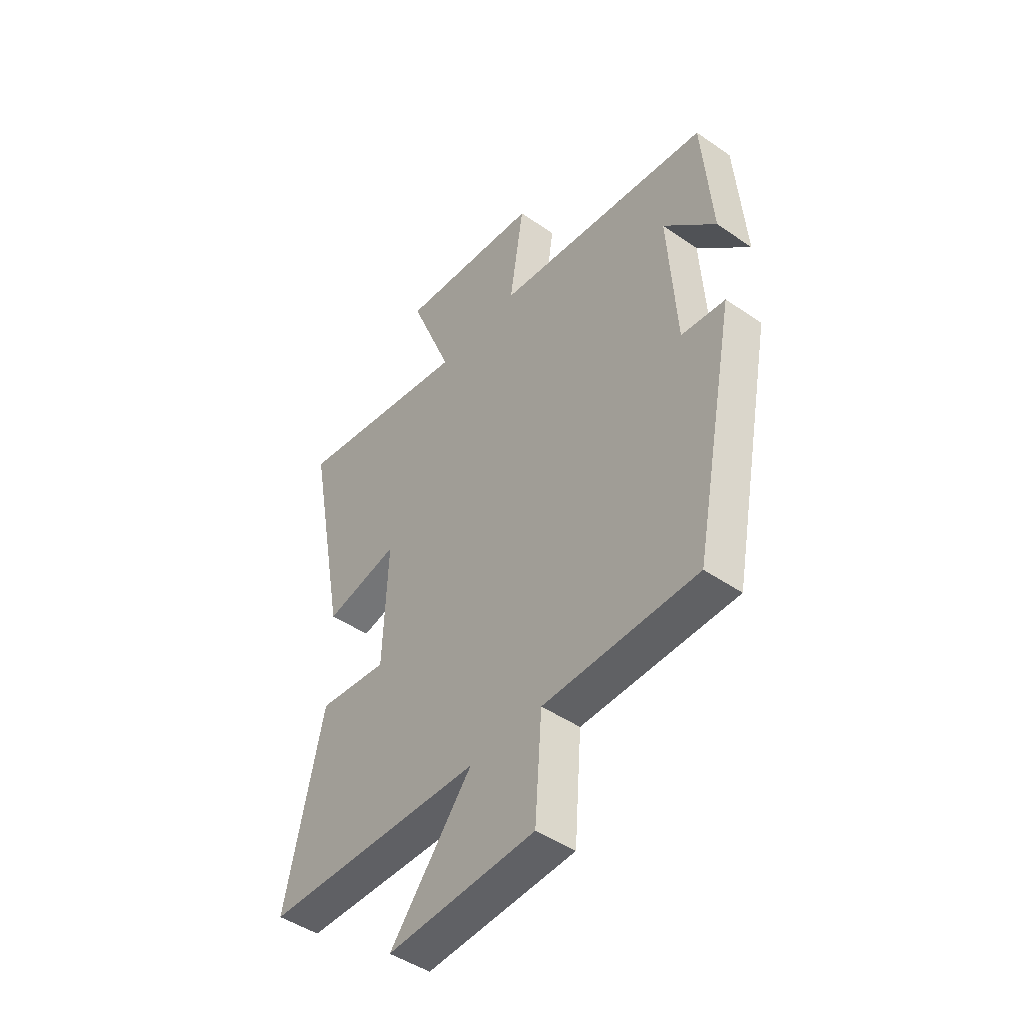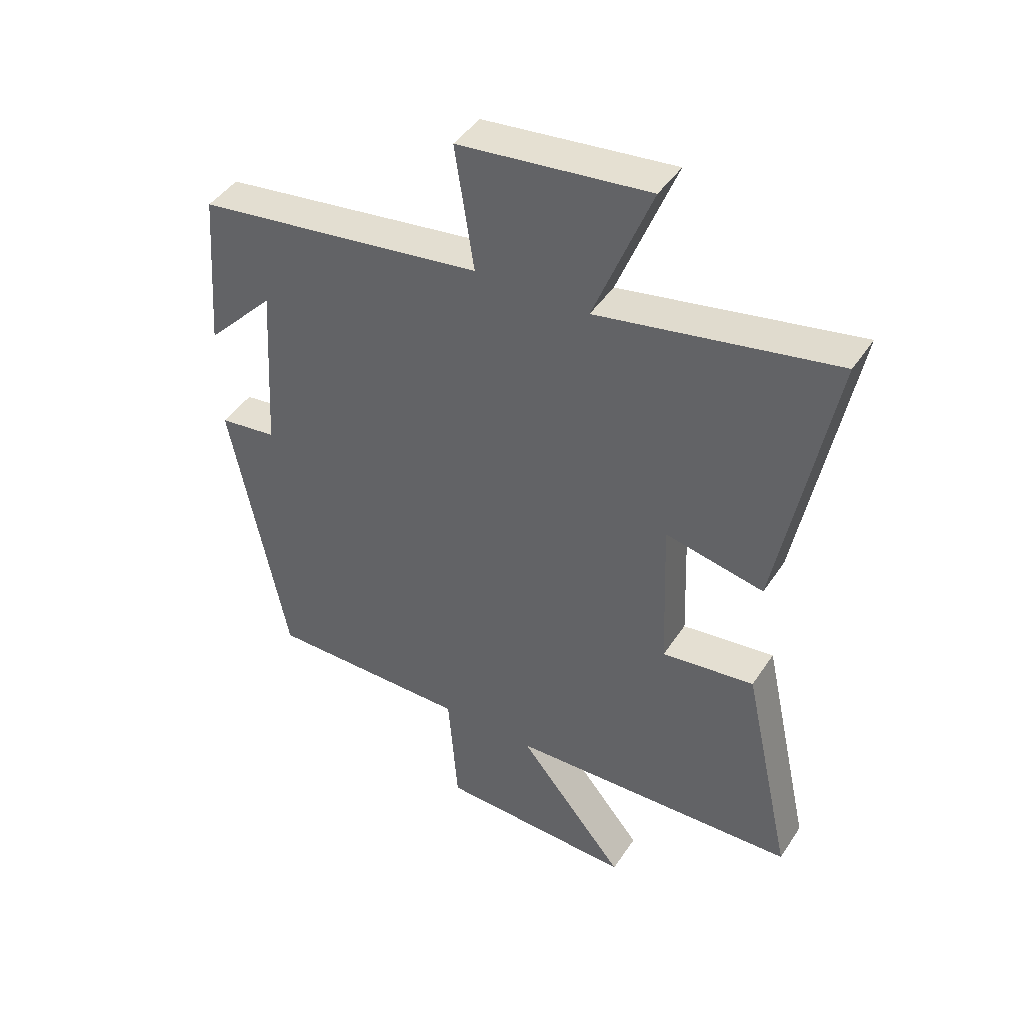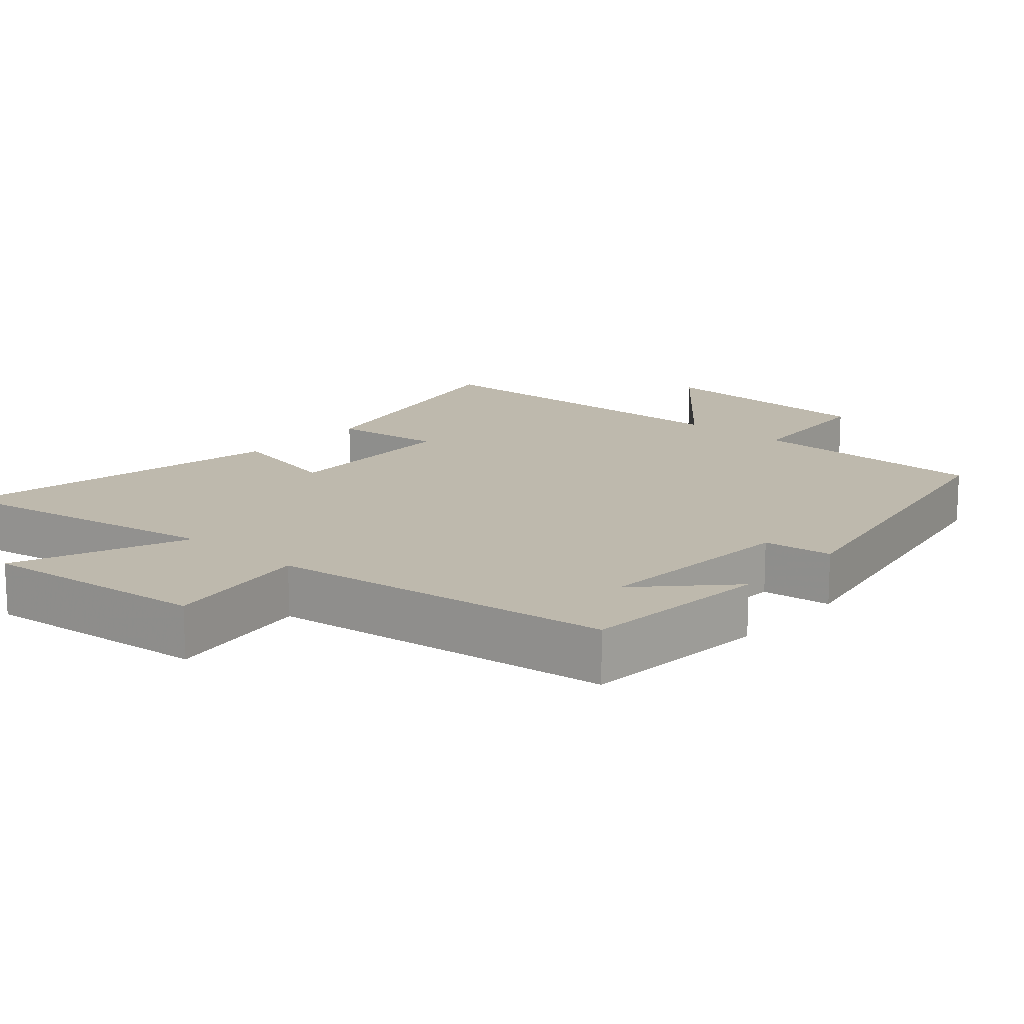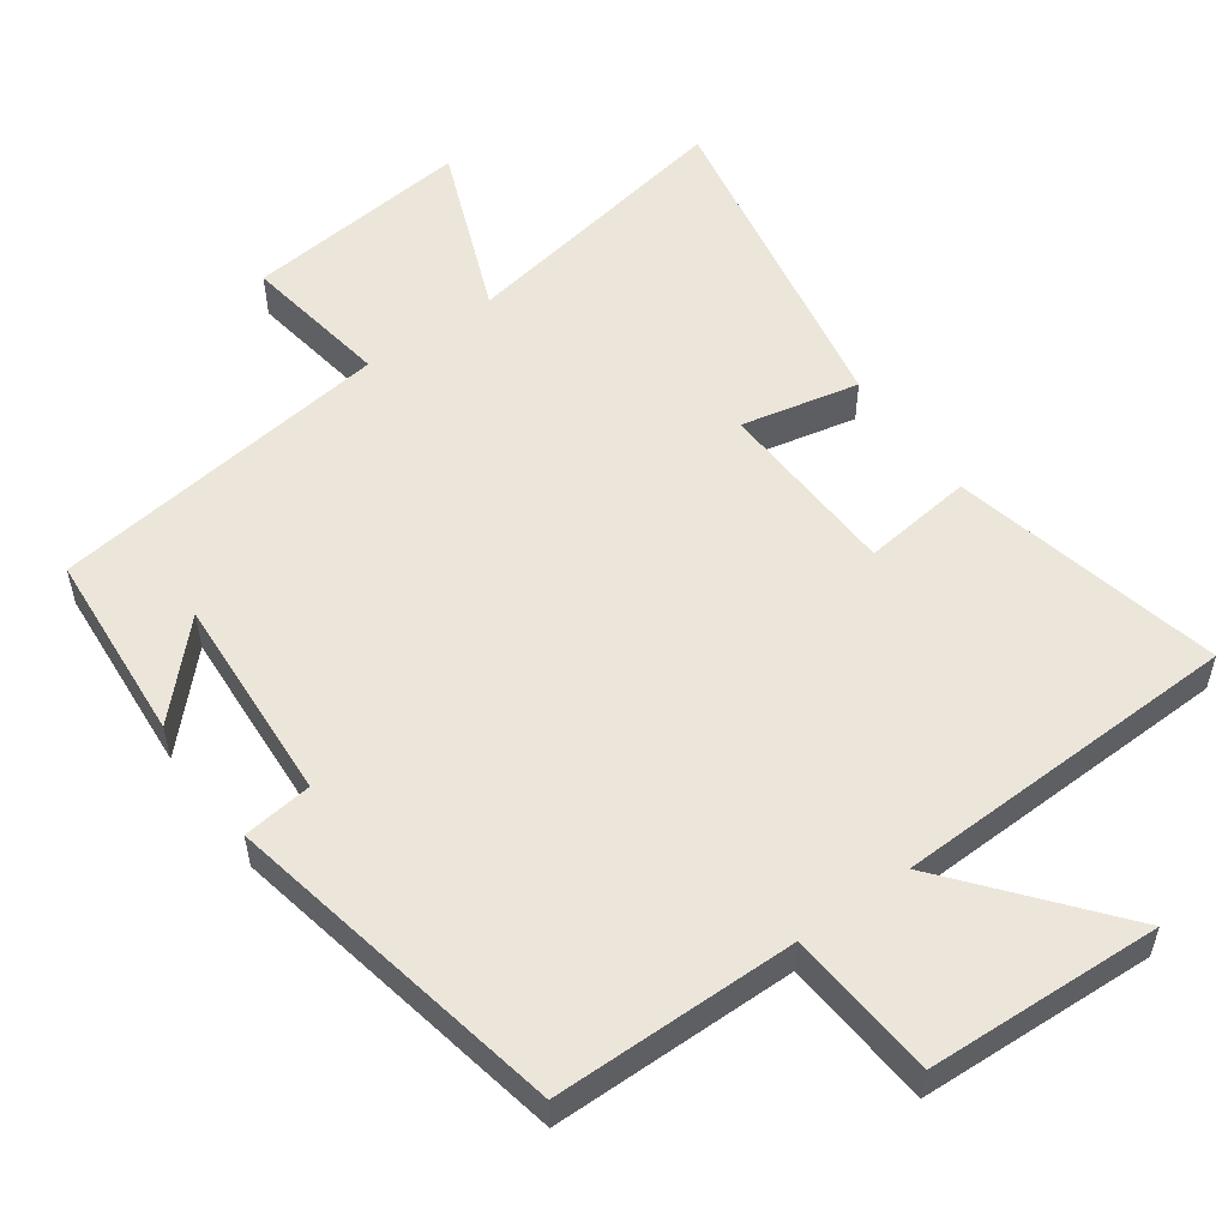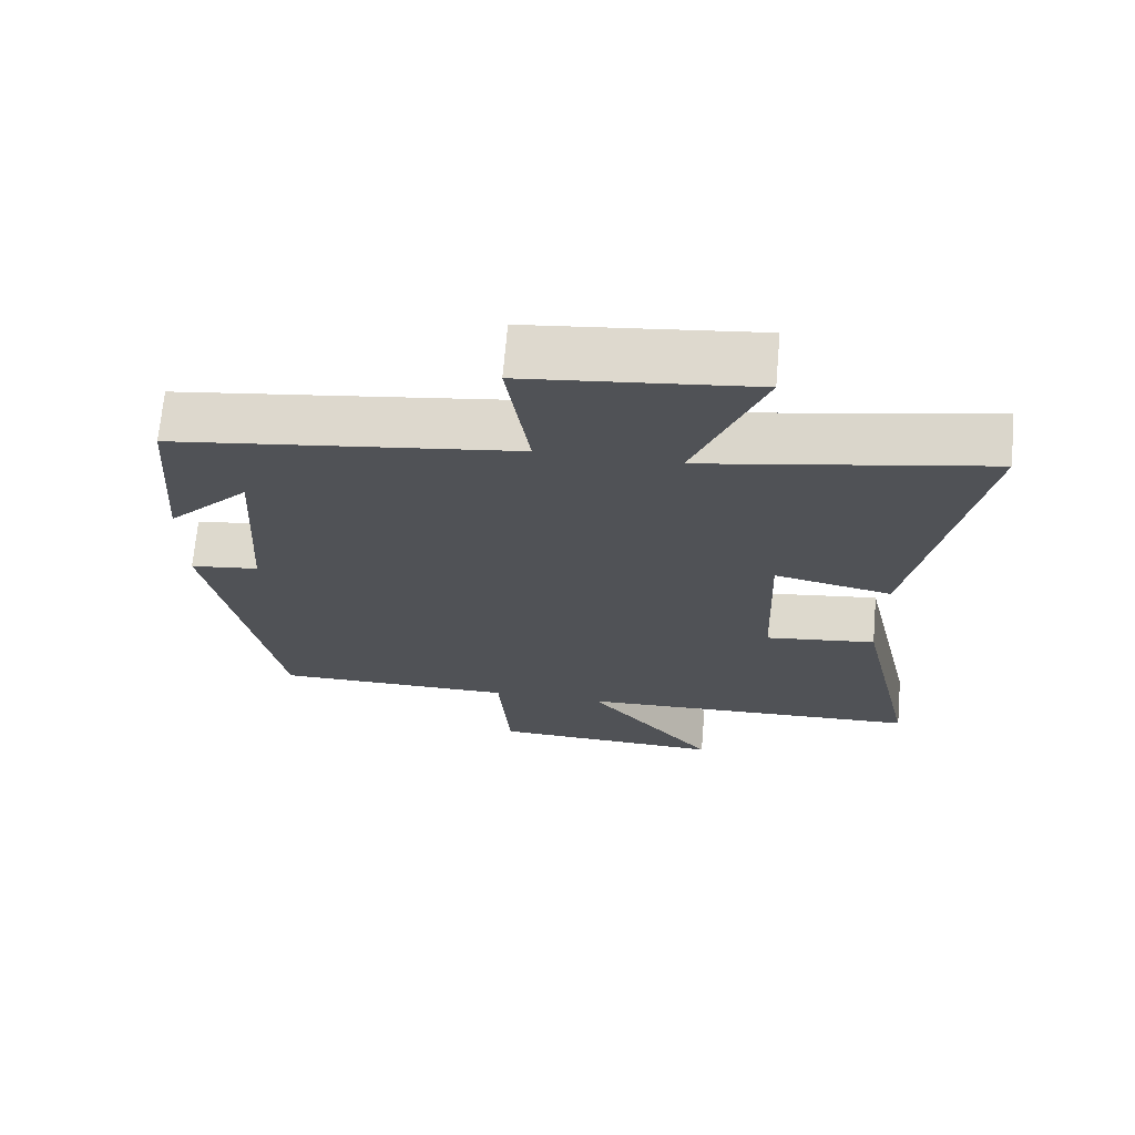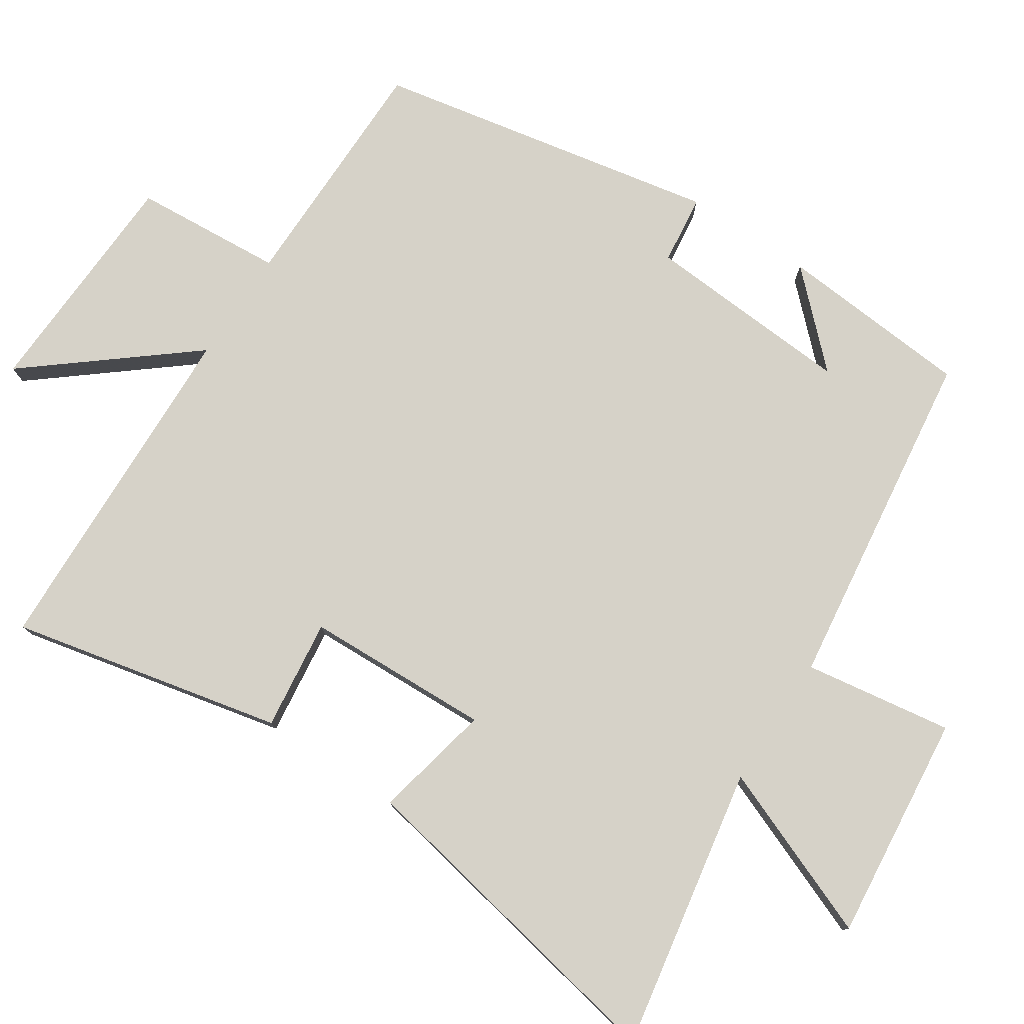
<metadata>
{"format":"obj","ext":"obj","renderer":"f3d","projection":"perspective","resolution":1024,"background":"white","views":[{"elev":-46.6,"azim":51.8,"up":"+Z"},{"elev":44.0,"azim":-148.9,"up":"+Z"},{"elev":15.3,"azim":41.6,"up":"+Y"},{"elev":54.3,"azim":144.4,"up":"+Y"},{"elev":69.2,"azim":-175.0,"up":"+Z"},{"elev":78.2,"azim":-56.5,"up":"+Y"}]}
</metadata>
<code>
v 0.479 0.07 0.436
v 0.5 0.07 0.166
v 0.385 0.07 0.286
v 0.403 0.07 -0.006
v 0.5 0.07 -0.018
v 0.406 0.07 -0.498
v 0.066 0.07 -0.5
v 0.05 0.07 -0.709
v -0.278 0.07 -0.723
v -0.096 0.07 -0.5
v -0.584 0.07 -0.484
v -0.5 0.07 -0.104
v -0.345 0.07 -0.123
v -0.335 0.07 0.137
v -0.5 0.07 0.102
v -0.589 0.07 0.572
v -0.193 0.07 0.5
v -0.289 0.07 0.742
v 0.029 0.07 0.708
v -0.003 0.07 0.5
v 0.479 0 0.436
v 0.5 0 0.166
v 0.385 0 0.286
v 0.403 0 -0.006
v 0.5 0 -0.018
v 0.406 0 -0.498
v 0.066 0 -0.5
v 0.05 0 -0.709
v -0.278 0 -0.723
v -0.096 0 -0.5
v -0.584 0 -0.484
v -0.5 0 -0.104
v -0.345 0 -0.123
v -0.335 0 0.137
v -0.5 0 0.102
v -0.589 0 0.572
v -0.193 0 0.5
v -0.289 0 0.742
v 0.029 0 0.708
v -0.003 0 0.5
f 17 18 19 20
f 17 20 1
f 14 15 16 17
f 13 14 17 1
f 10 11 12 13
f 7 8 9 10
f 7 10 13
f 6 7 13
f 5 6 13
f 4 5 13
f 3 4 13
f 1 2 3
f 1 3 13
f 40 39 38 37
f 21 40 37
f 37 36 35 34
f 21 37 34 33
f 33 32 31 30
f 30 29 28 27
f 33 30 27
f 33 27 26
f 33 26 25
f 33 25 24
f 33 24 23
f 23 22 21
f 33 23 21
f 1 21 22 2
f 2 22 23 3
f 3 23 24 4
f 4 24 25 5
f 5 25 26 6
f 6 26 27 7
f 7 27 28 8
f 8 28 29 9
f 9 29 30 10
f 10 30 31 11
f 11 31 32 12
f 12 32 33 13
f 13 33 34 14
f 14 34 35 15
f 15 35 36 16
f 16 36 37 17
f 17 37 38 18
f 18 38 39 19
f 19 39 40 20
f 20 40 21 1

</code>
